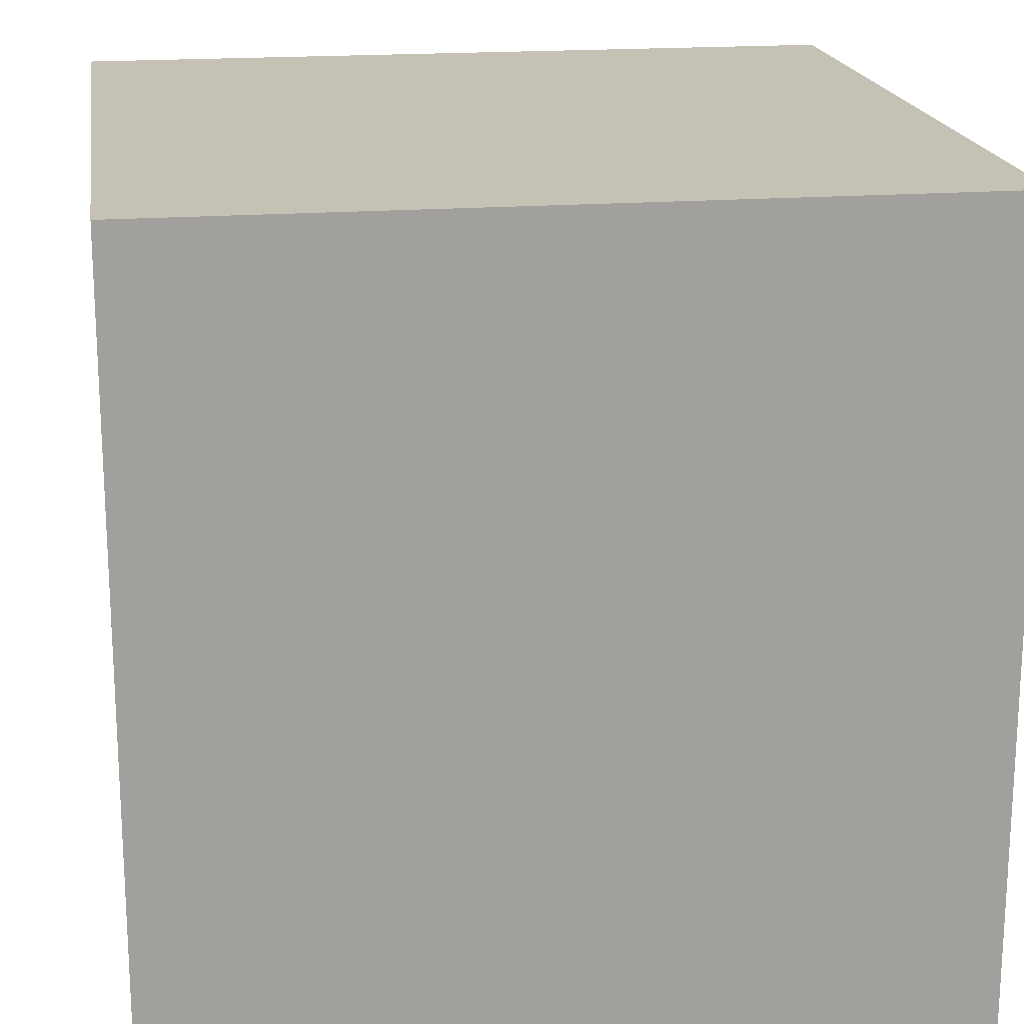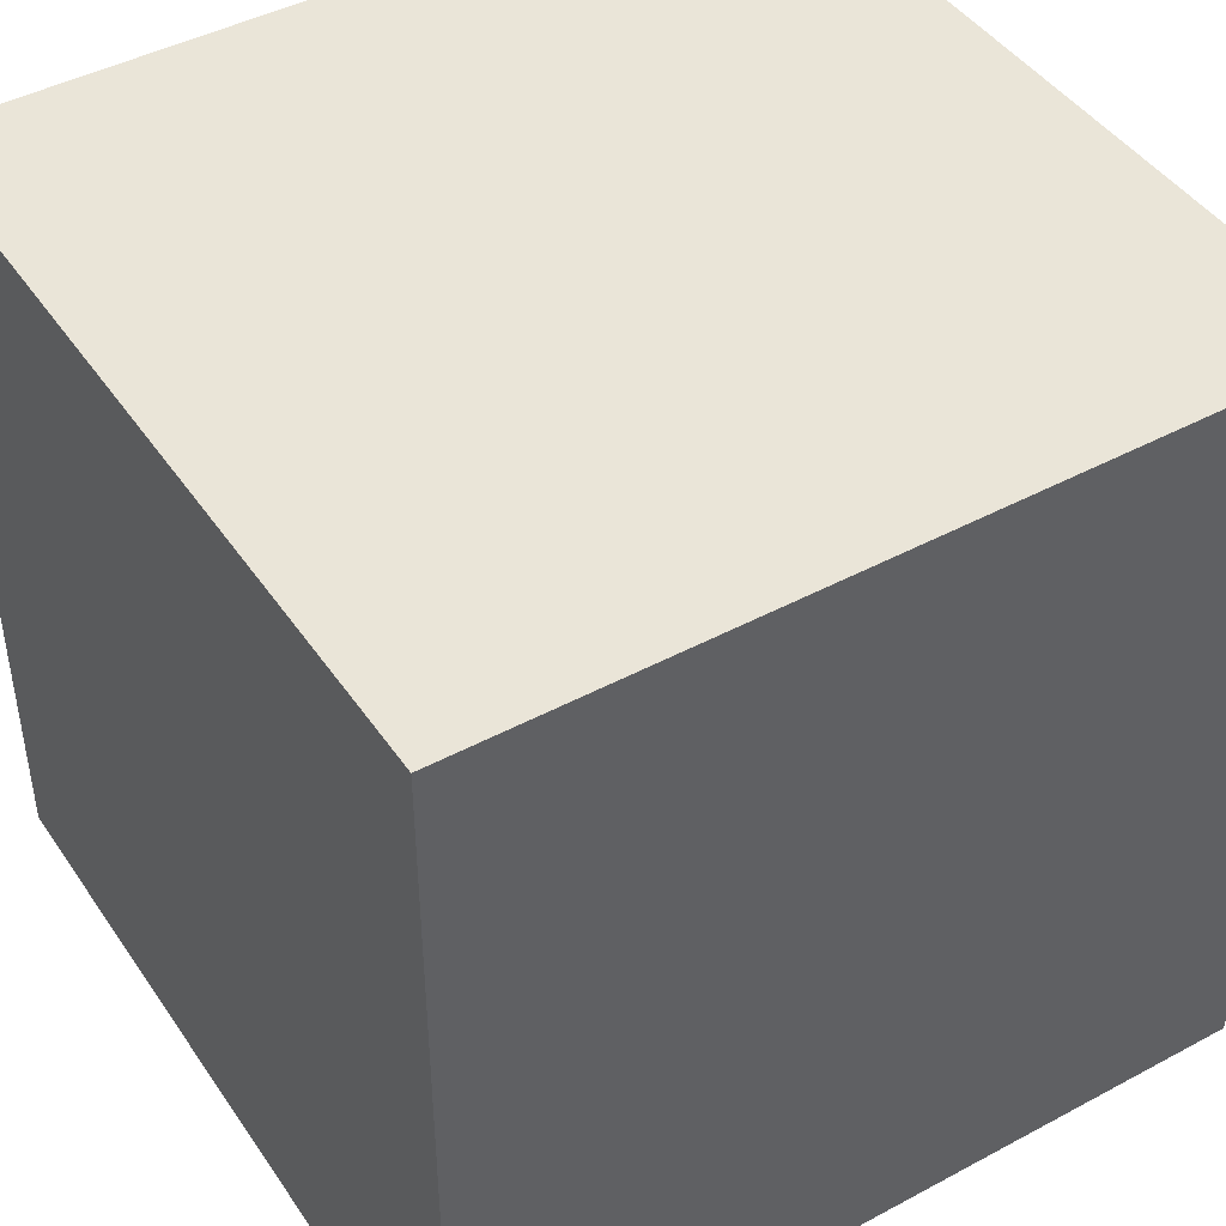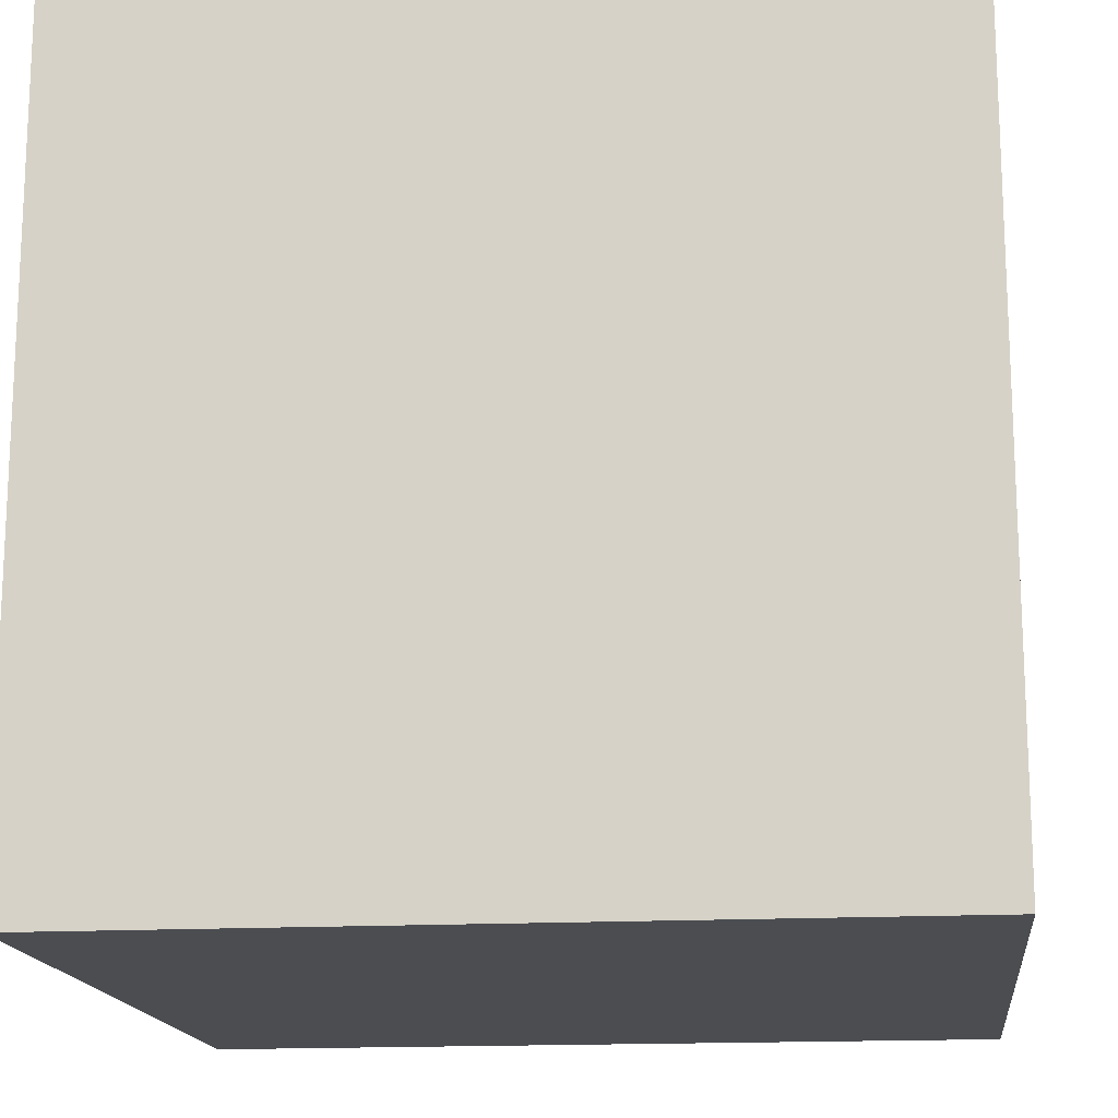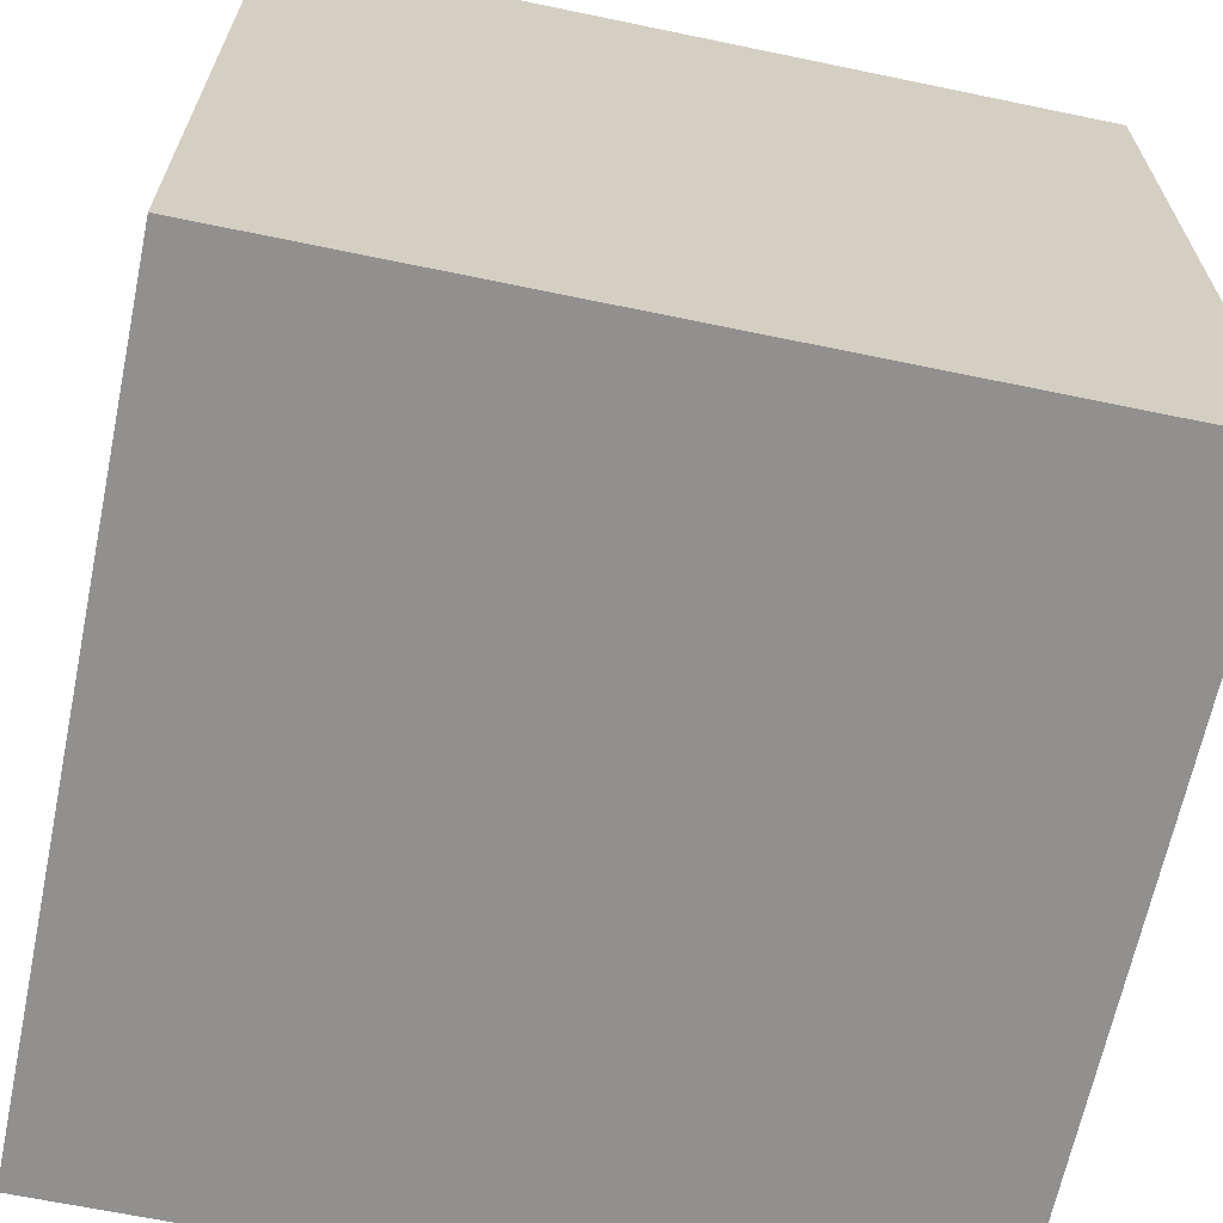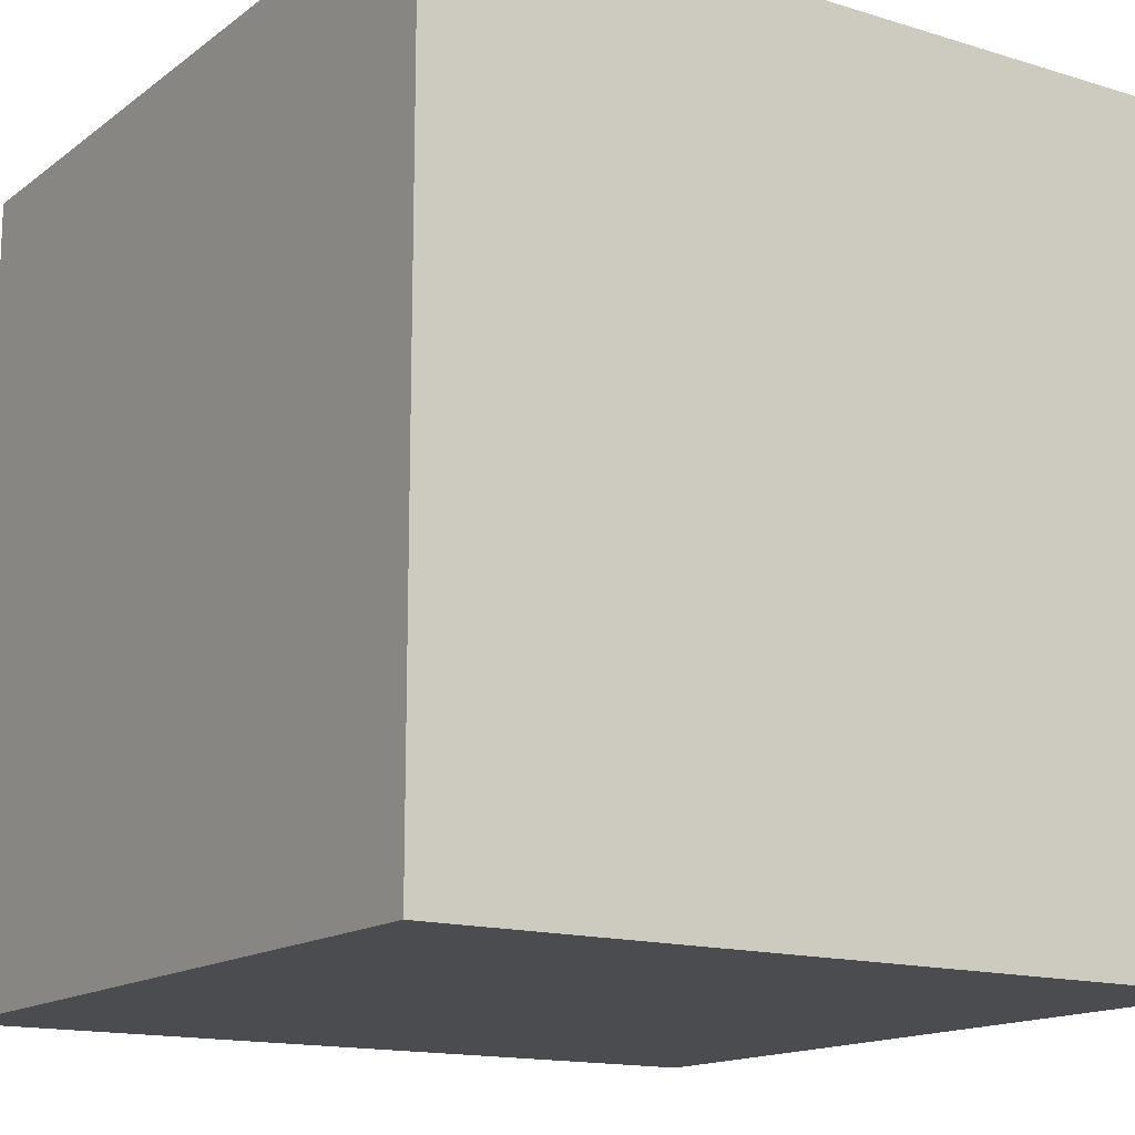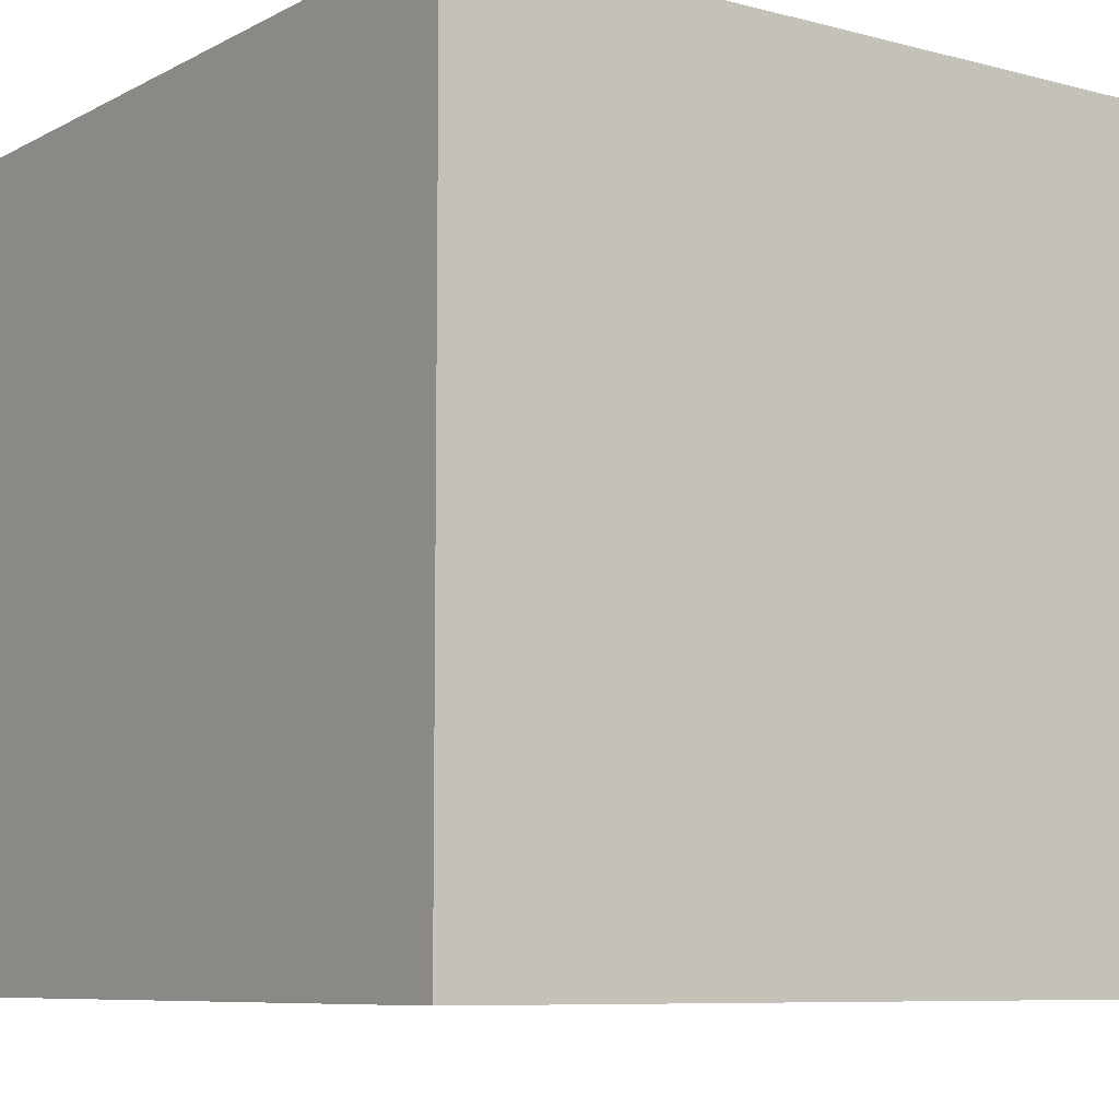
<metadata>
{"format":"obj","ext":"obj","renderer":"f3d","projection":"perspective","resolution":1024,"background":"white","views":[{"elev":18.7,"azim":171.5,"up":"+Z"},{"elev":44.5,"azim":148.0,"up":"+Z"},{"elev":-16.0,"azim":-83.5,"up":"+Z"},{"elev":-65.7,"azim":-11.8,"up":"+Y"},{"elev":-14.9,"azim":56.6,"up":"+Y"},{"elev":-8.0,"azim":54.2,"up":"+Z"}]}
</metadata>
<code>
o Plane.001
v 0 -0.5 -0
v 0.5 0 -0.5
v 0 0 0
v 0 -0.5 -0.5
v 0 0 -0.5
v 0.5 -0.5 -0.5
v 0.5 0 -1e-06
v 0.5 -0.5 -1e-06
f 8 3 1
f 2 8 6
f 4 8 1
f 5 1 3
f 5 7 2
f 5 6 4
f 8 7 3
f 2 7 8
f 4 6 8
f 5 4 1
f 5 3 7
f 5 2 6

</code>
